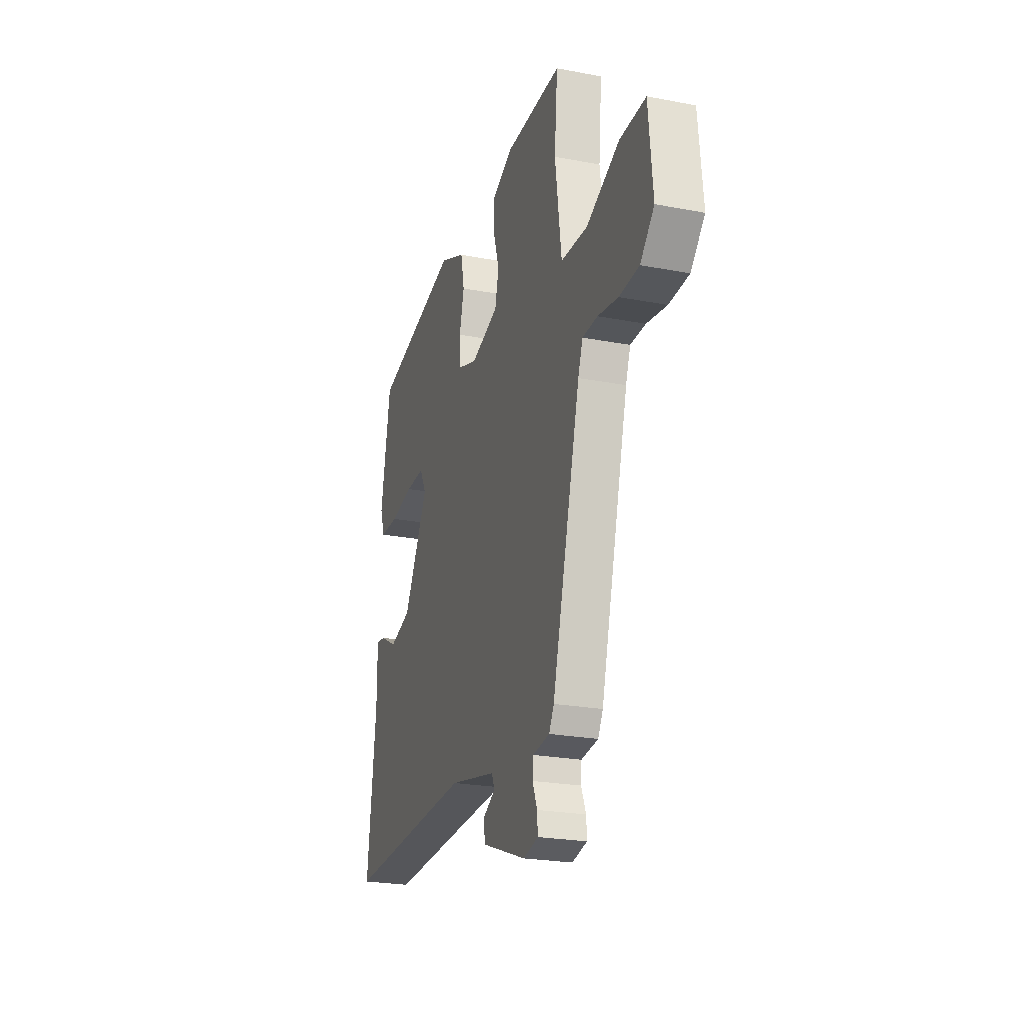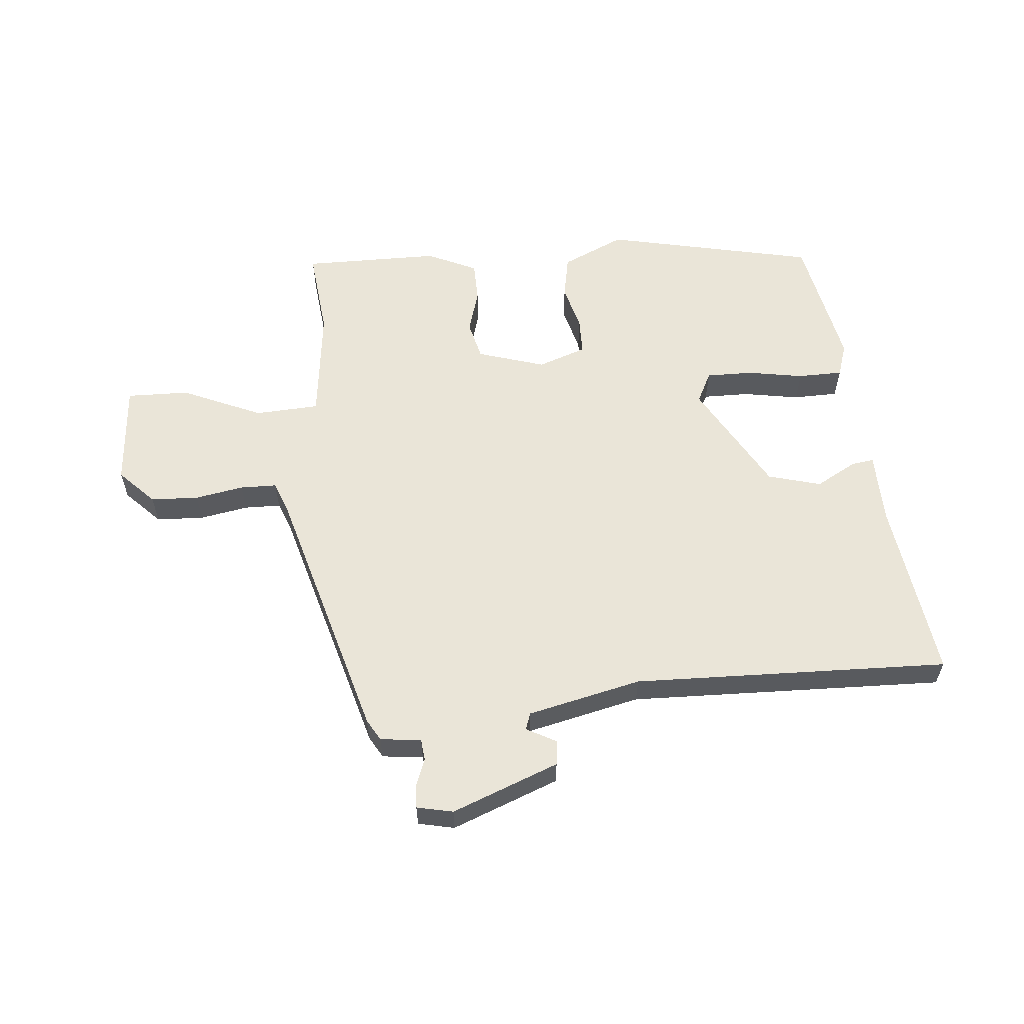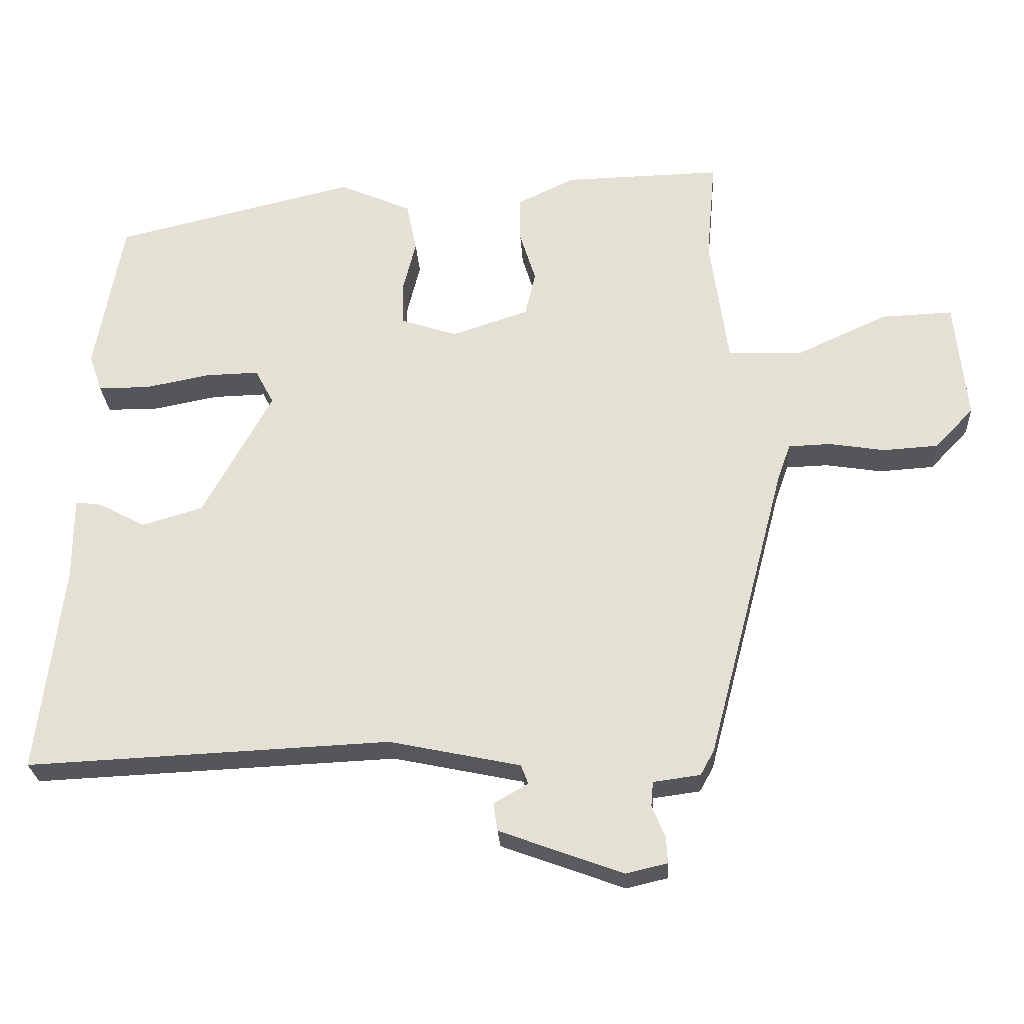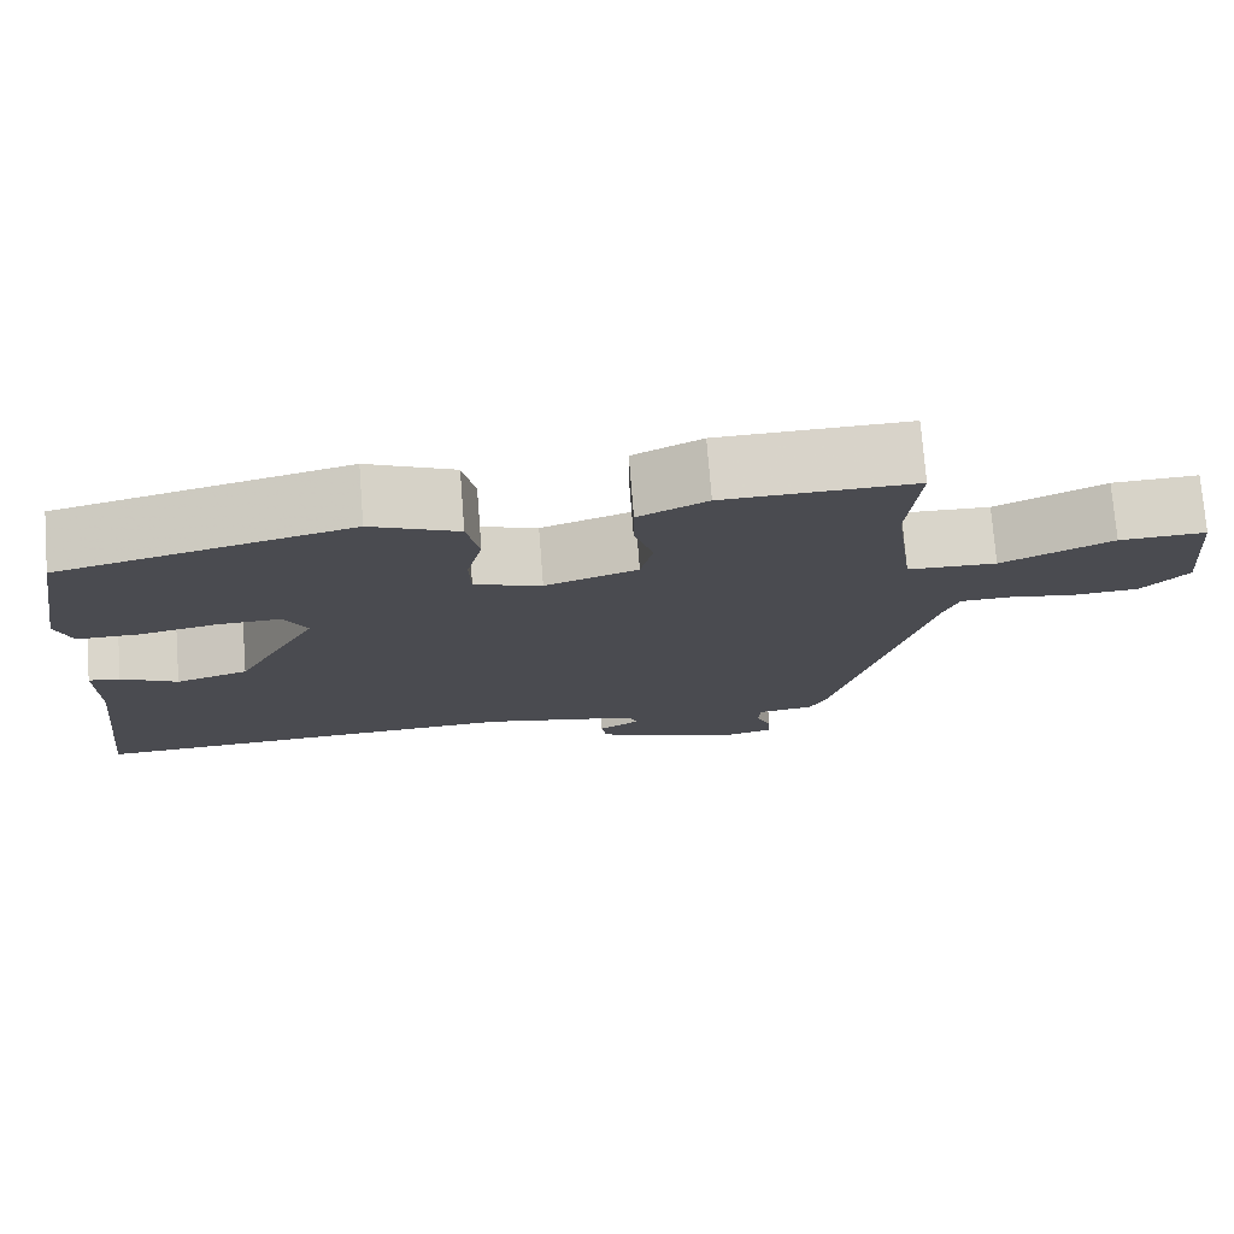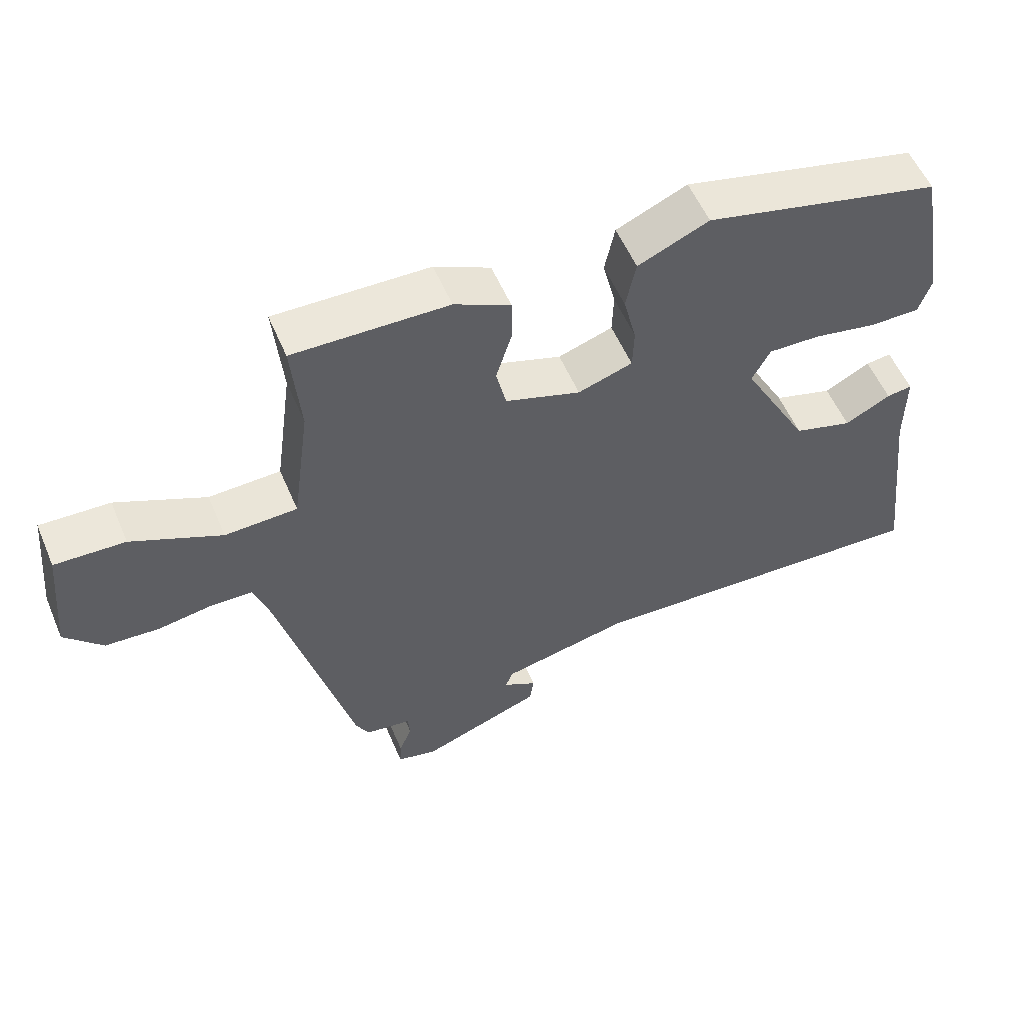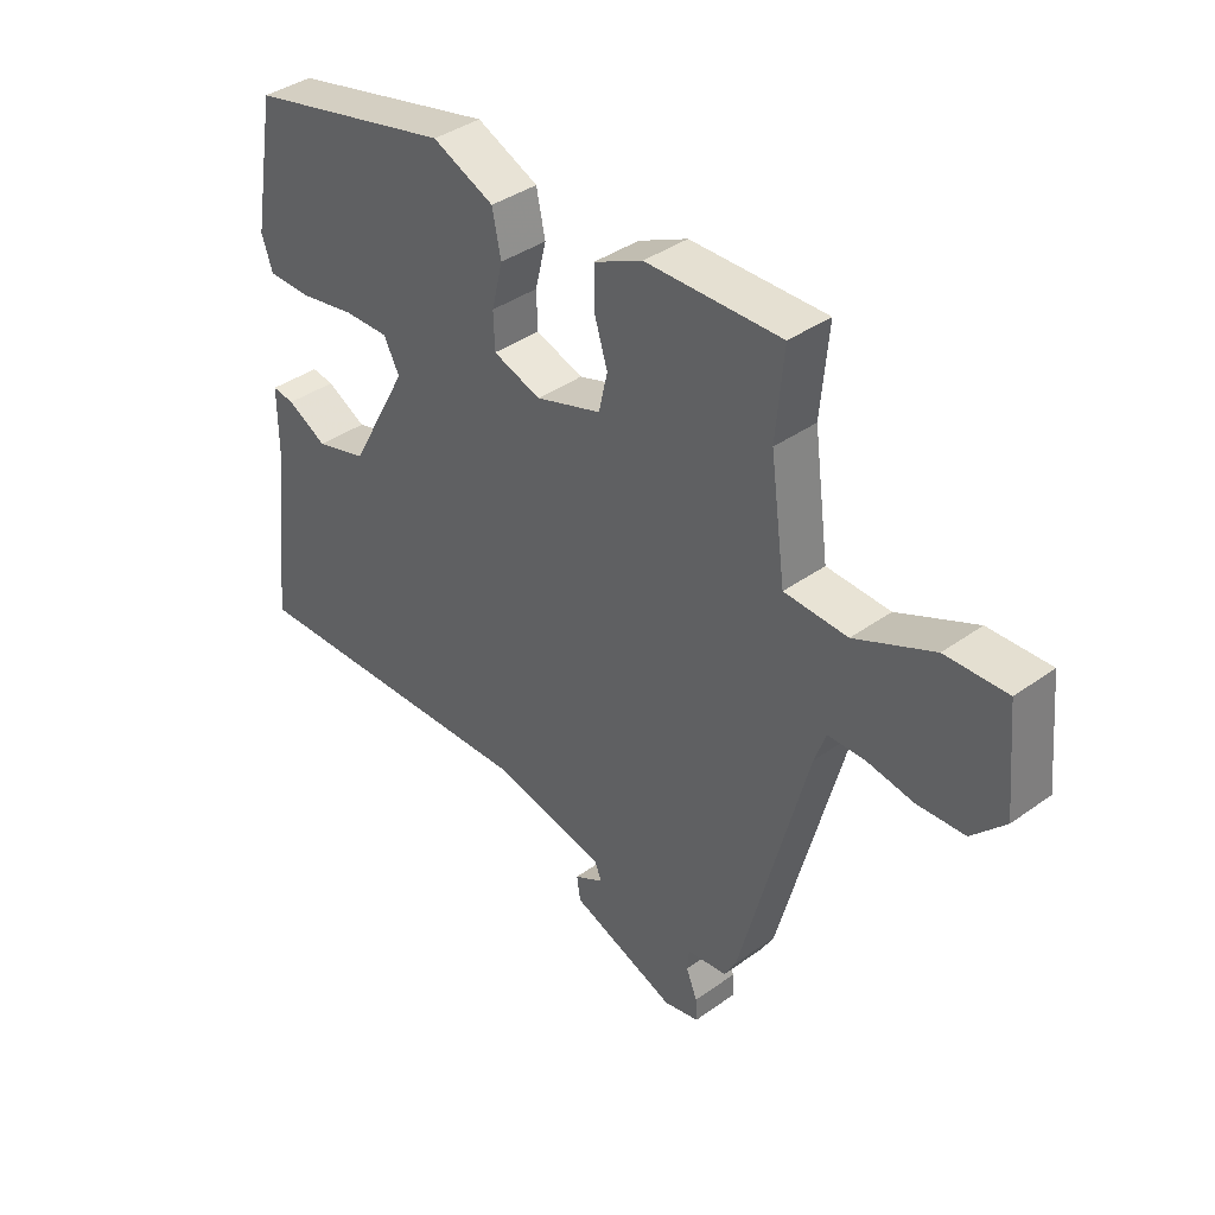
<metadata>
{"format":"obj","ext":"obj","renderer":"f3d","projection":"perspective","resolution":1024,"background":"white","views":[{"elev":-23.5,"azim":72.1,"up":"+Z"},{"elev":58.7,"azim":173.8,"up":"+Y"},{"elev":-26.2,"azim":3.4,"up":"+Z"},{"elev":75.0,"azim":-4.5,"up":"+Z"},{"elev":55.5,"azim":157.1,"up":"+Z"},{"elev":38.9,"azim":48.1,"up":"+Z"}]}
</metadata>
<code>
v -0.561 0.07 -0.486
v -0.525 0.07 -0.182
v -0.525 0.07 -0.062
v -0.487 0.07 -0.067
v -0.419 0.07 -0.103
v -0.331 0.07 -0.077
v -0.231 0.07 0.106
v -0.258 0.07 0.157
v -0.335 0.07 0.155
v -0.429 0.07 0.137
v -0.504 0.07 0.137
v -0.523 0.07 0.192
v -0.483 0.07 0.417
v -0.132 0.07 0.5
v -0.027 0.07 0.454
v -0.012 0.07 0.382
v -0.031 0.07 0.305
v -0.029 0.07 0.243
v 0.052 0.07 0.216
v 0.164 0.07 0.253
v 0.179 0.07 0.318
v 0.156 0.07 0.392
v 0.156 0.07 0.459
v 0.239 0.07 0.499
v 0.468 0.07 0.504
v 0.455 0.07 0.357
v 0.481 0.07 0.167
v 0.588 0.07 0.163
v 0.721 0.07 0.224
v 0.825 0.07 0.228
v 0.842 0.07 0.054
v 0.786 0.07 -0.005
v 0.706 0.07 -0.01
v 0.625 0.07 0.003
v 0.564 0.07 0.001
v 0.545 0.07 -0.052
v 0.431 0.07 -0.486
v 0.411 0.07 -0.522
v 0.343 0.07 -0.531
v 0.34 0.07 -0.567
v 0.359 0.07 -0.613
v 0.361 0.07 -0.651
v 0.301 0.07 -0.665
v 0.122 0.07 -0.599
v 0.116 0.07 -0.558
v 0.166 0.07 -0.53
v 0.155 0.07 -0.502
v -0.035 0.07 -0.462
v -0.561 0 -0.486
v -0.525 0 -0.182
v -0.525 0 -0.062
v -0.487 0 -0.067
v -0.419 0 -0.103
v -0.331 0 -0.077
v -0.231 0 0.106
v -0.258 0 0.157
v -0.335 0 0.155
v -0.429 0 0.137
v -0.504 0 0.137
v -0.523 0 0.192
v -0.483 0 0.417
v -0.132 0 0.5
v -0.027 0 0.454
v -0.012 0 0.382
v -0.031 0 0.305
v -0.029 0 0.243
v 0.052 0 0.216
v 0.164 0 0.253
v 0.179 0 0.318
v 0.156 0 0.392
v 0.156 0 0.459
v 0.239 0 0.499
v 0.468 0 0.504
v 0.455 0 0.357
v 0.481 0 0.167
v 0.588 0 0.163
v 0.721 0 0.224
v 0.825 0 0.228
v 0.842 0 0.054
v 0.786 0 -0.005
v 0.706 0 -0.01
v 0.625 0 0.003
v 0.564 0 0.001
v 0.545 0 -0.052
v 0.431 0 -0.486
v 0.411 0 -0.522
v 0.343 0 -0.531
v 0.34 0 -0.567
v 0.359 0 -0.613
v 0.361 0 -0.651
v 0.301 0 -0.665
v 0.122 0 -0.599
v 0.116 0 -0.558
v 0.166 0 -0.53
v 0.155 0 -0.502
v -0.035 0 -0.462
f 43 44 45 46
f 43 46 47
f 40 41 42 43
f 39 40 43 47
f 36 37 38 39
f 35 36 39 47
f 31 32 33 34
f 31 34 35
f 28 29 30 31
f 27 28 31 35
f 23 24 25 26
f 21 22 23 26
f 20 21 26 27
f 19 20 27 35
f 14 15 16 17
f 14 17 18
f 13 14 18
f 12 13 18
f 9 10 11 12
f 8 9 12 18
f 7 8 18 19
f 2 3 4 5
f 48 1 2 5
f 48 5 6
f 19 35 47 48
f 6 7 19 48
f 94 93 92 91
f 95 94 91
f 91 90 89 88
f 95 91 88 87
f 87 86 85 84
f 95 87 84 83
f 82 81 80 79
f 83 82 79
f 79 78 77 76
f 83 79 76 75
f 74 73 72 71
f 74 71 70 69
f 75 74 69 68
f 83 75 68 67
f 65 64 63 62
f 66 65 62
f 66 62 61
f 66 61 60
f 60 59 58 57
f 66 60 57 56
f 67 66 56 55
f 53 52 51 50
f 53 50 49 96
f 54 53 96
f 96 95 83 67
f 96 67 55 54
f 1 49 50 2
f 2 50 51 3
f 3 51 52 4
f 4 52 53 5
f 5 53 54 6
f 6 54 55 7
f 7 55 56 8
f 8 56 57 9
f 9 57 58 10
f 10 58 59 11
f 11 59 60 12
f 12 60 61 13
f 13 61 62 14
f 14 62 63 15
f 15 63 64 16
f 16 64 65 17
f 17 65 66 18
f 18 66 67 19
f 19 67 68 20
f 20 68 69 21
f 21 69 70 22
f 22 70 71 23
f 23 71 72 24
f 24 72 73 25
f 25 73 74 26
f 26 74 75 27
f 27 75 76 28
f 28 76 77 29
f 29 77 78 30
f 30 78 79 31
f 31 79 80 32
f 32 80 81 33
f 33 81 82 34
f 34 82 83 35
f 35 83 84 36
f 36 84 85 37
f 37 85 86 38
f 38 86 87 39
f 39 87 88 40
f 40 88 89 41
f 41 89 90 42
f 42 90 91 43
f 43 91 92 44
f 44 92 93 45
f 45 93 94 46
f 46 94 95 47
f 47 95 96 48
f 48 96 49 1

</code>
